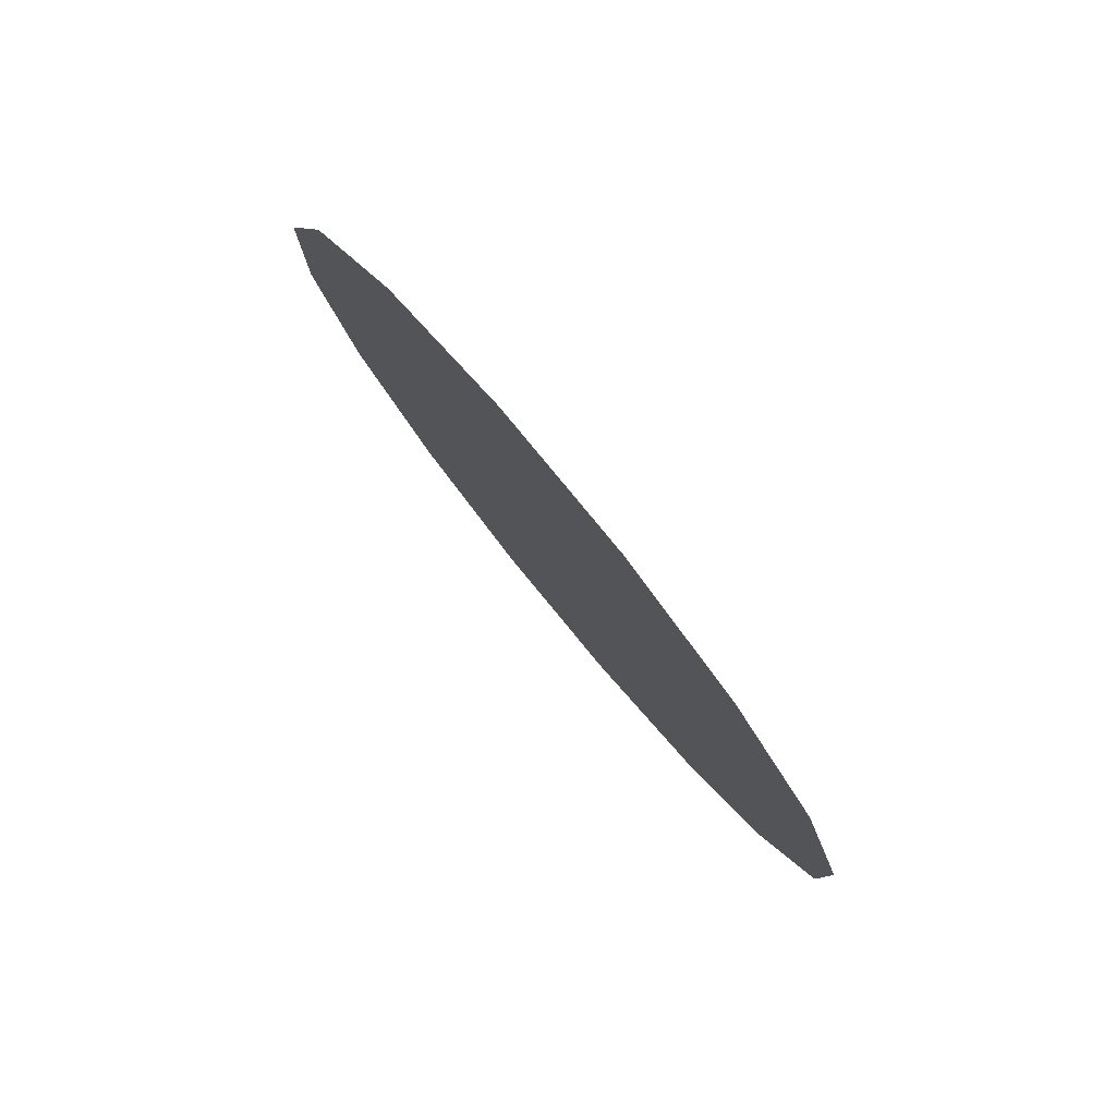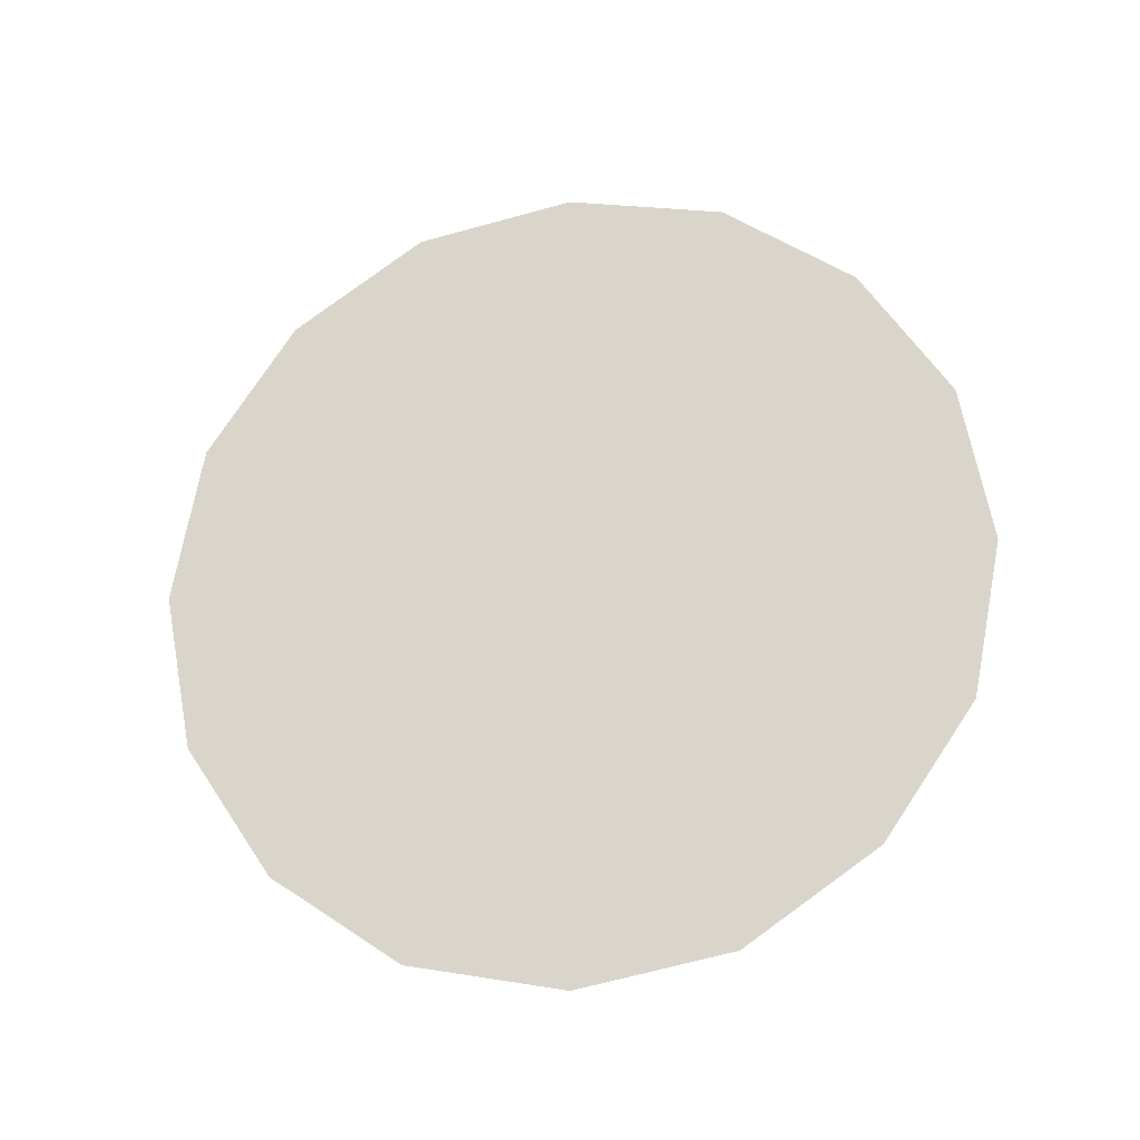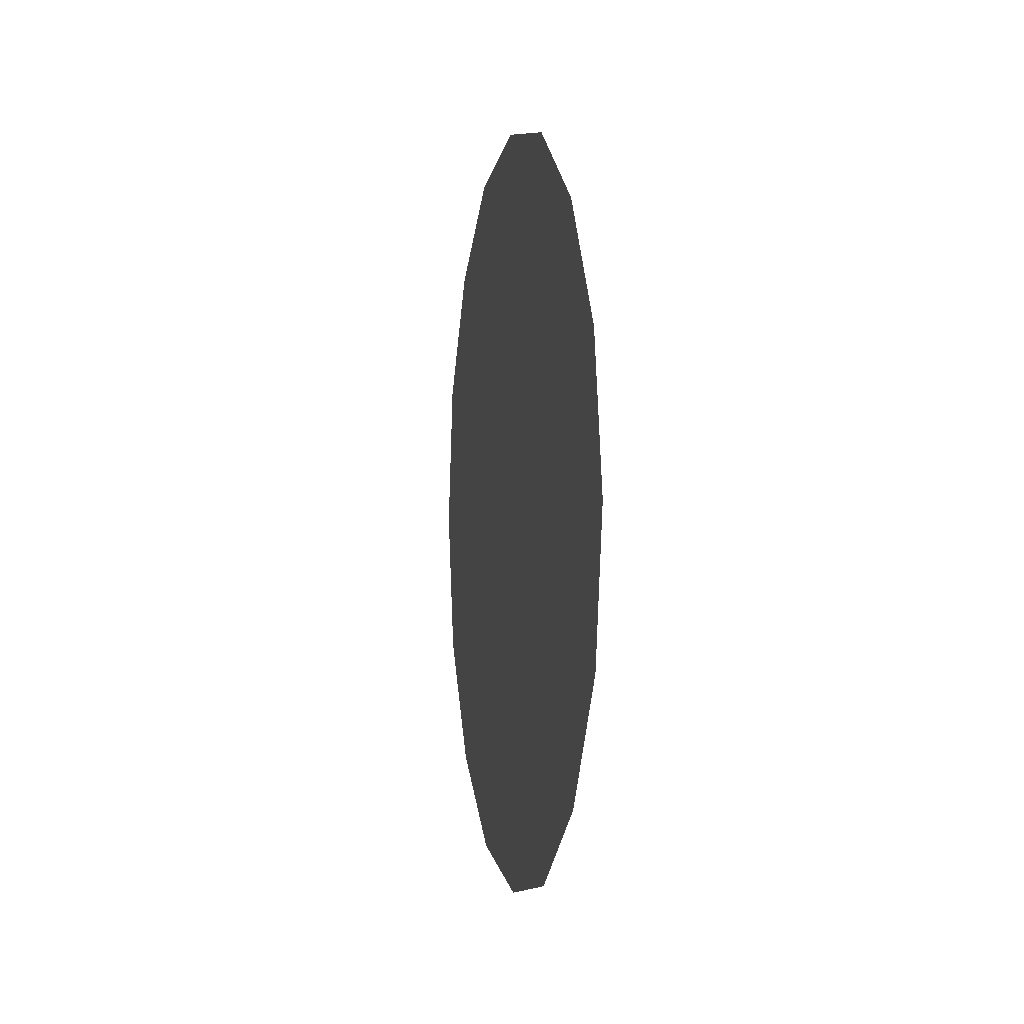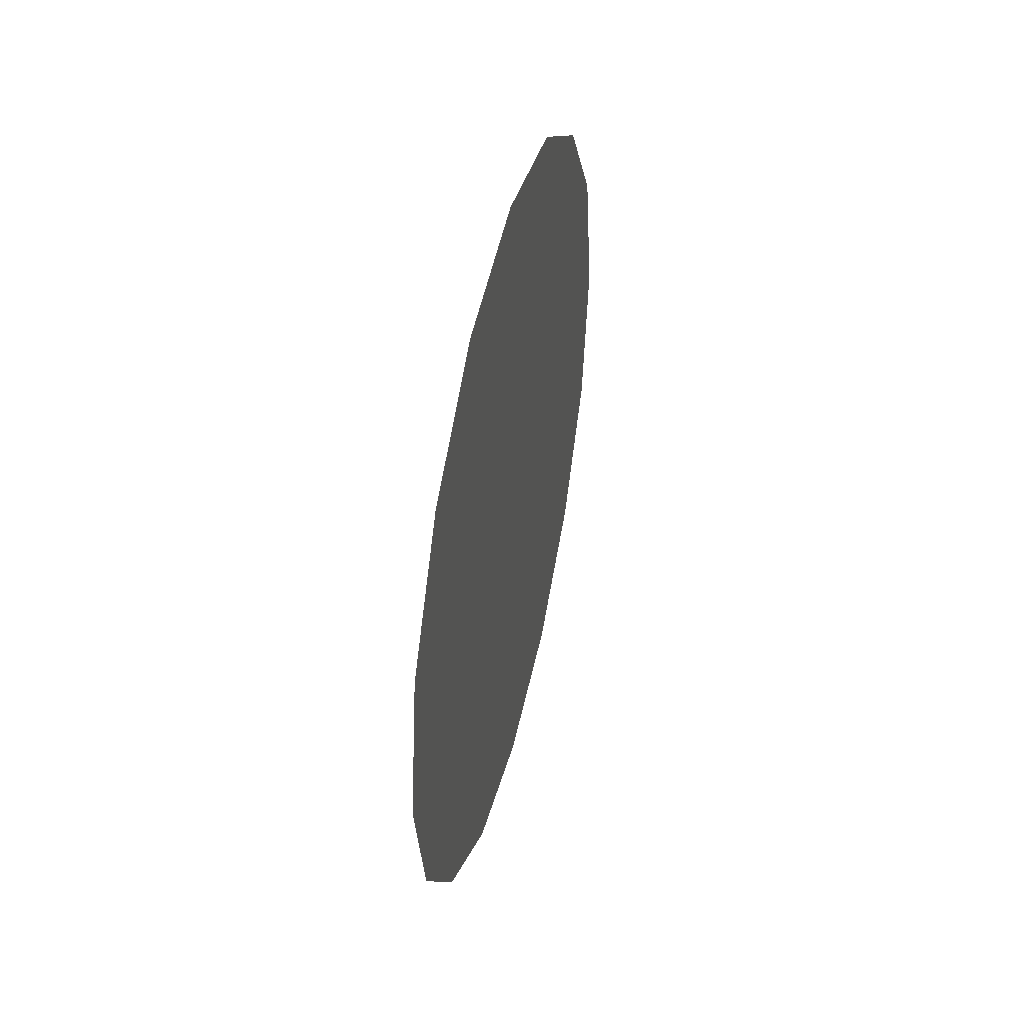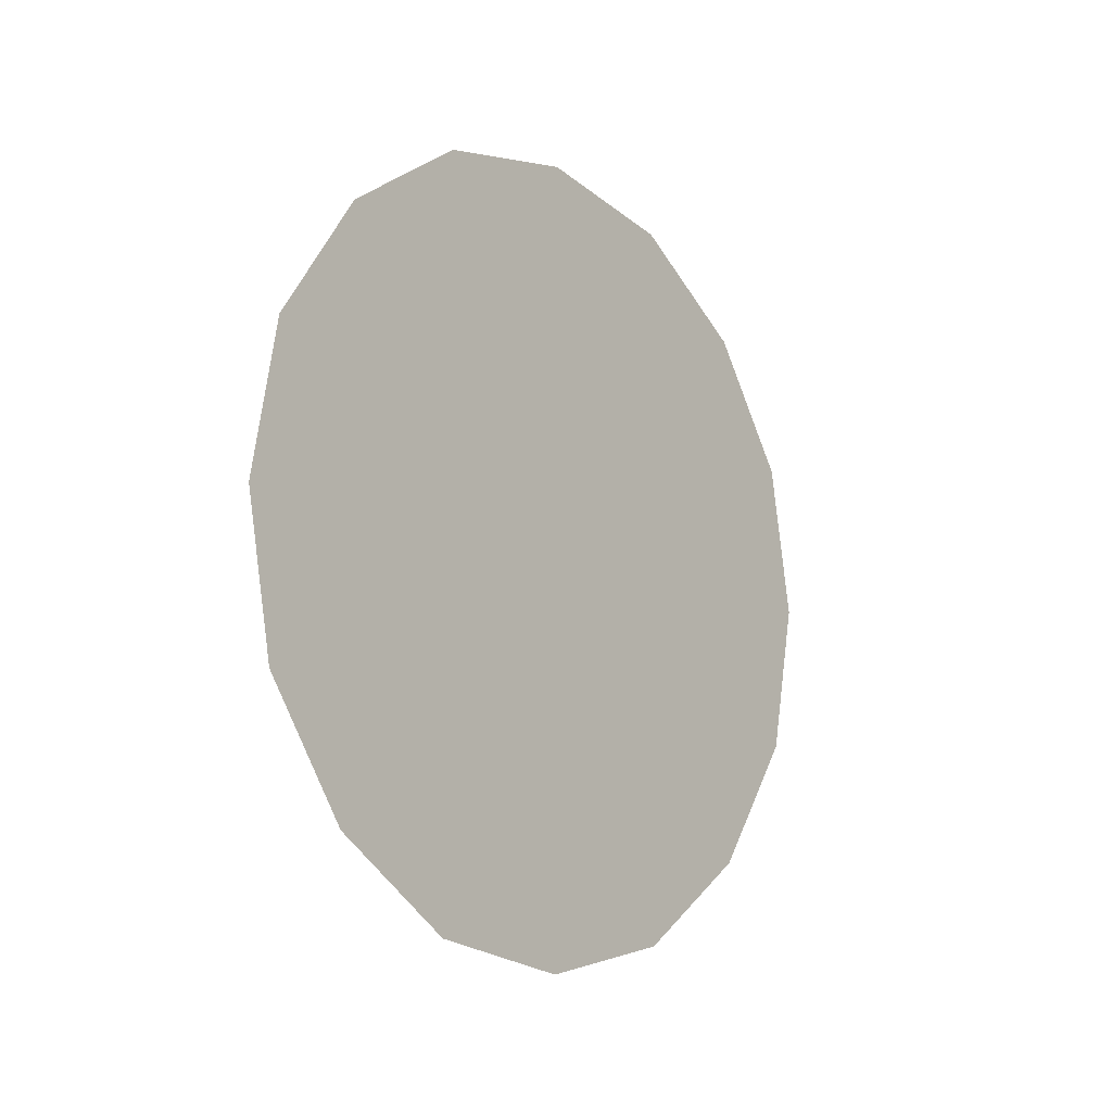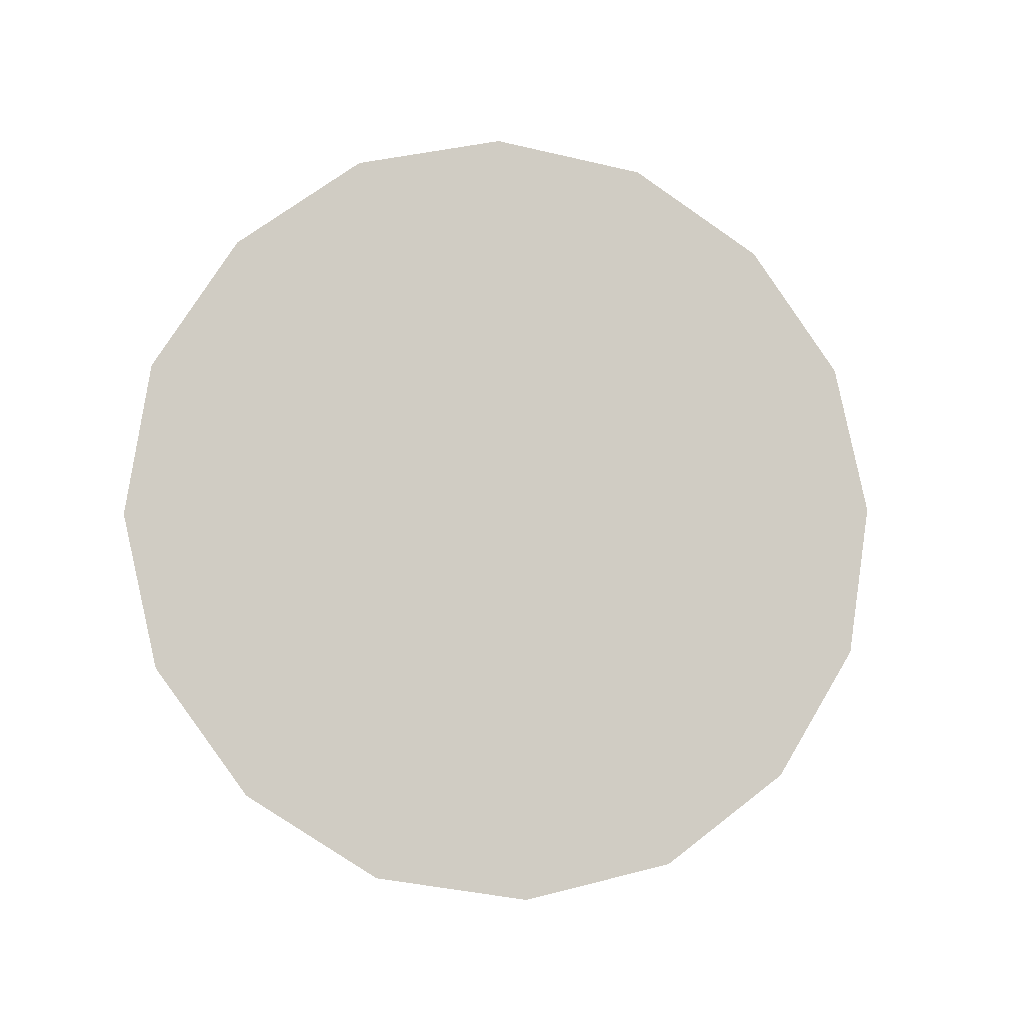
<metadata>
{"format":"obj","ext":"obj","renderer":"f3d","projection":"perspective","resolution":1024,"background":"white","views":[{"elev":66.9,"azim":-38.5,"up":"+Z"},{"elev":-21.7,"azim":-87.6,"up":"+Y"},{"elev":-1.5,"azim":-20.0,"up":"+Y"},{"elev":45.7,"azim":4.6,"up":"+Y"},{"elev":-11.7,"azim":-148.6,"up":"+Y"},{"elev":1.4,"azim":76.2,"up":"+Z"}]}
</metadata>
<code>
o #ID1130
v 0.3687 0.2884 -0.06056
v 0.3687 0.2857 -0.06056
v 0.3687 0.287 -0.06031
v 0.3688 0.2895 -0.06131
v 0.3688 0.2846 -0.06132
v 0.369 0.2902 -0.06241
v 0.369 0.2838 -0.06243
v 0.3692 0.2905 -0.06373
v 0.3692 0.2836 -0.06373
v 0.3694 0.2902 -0.06505
v 0.3694 0.2838 -0.06505
v 0.3695 0.2895 -0.06616
v 0.3696 0.2846 -0.06615
v 0.3697 0.2884 -0.0669
v 0.3697 0.2857 -0.0669
v 0.3697 0.287 -0.06715
f 1 2 3
f 3 2 1
f 2 1 4
f 4 1 2
f 2 4 5
f 5 4 2
f 5 4 6
f 6 4 5
f 5 6 7
f 7 6 5
f 7 6 8
f 8 6 7
f 7 8 9
f 9 8 7
f 9 8 10
f 10 8 9
f 9 10 11
f 11 10 9
f 11 10 12
f 12 10 11
f 11 12 13
f 13 12 11
f 13 12 14
f 14 12 13
f 13 14 15
f 15 14 13
f 15 14 16
f 16 14 15

</code>
